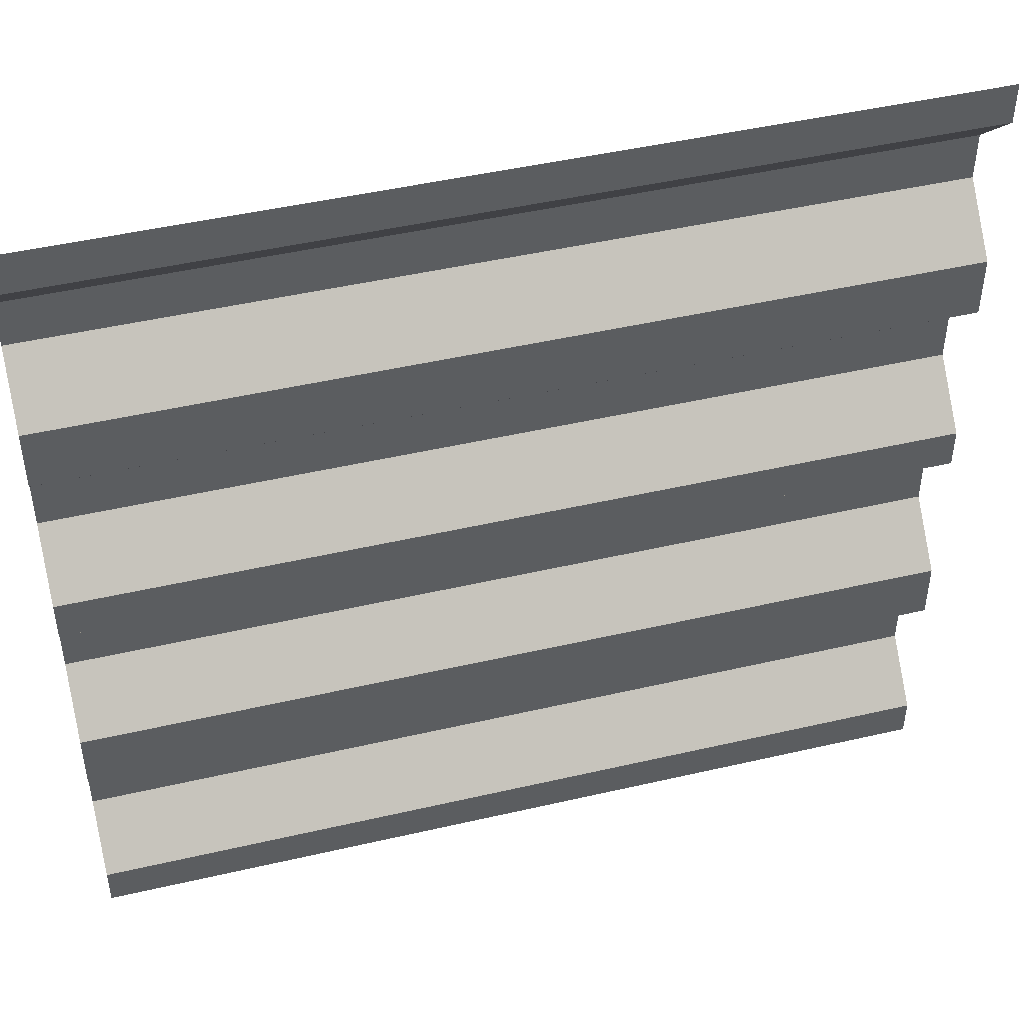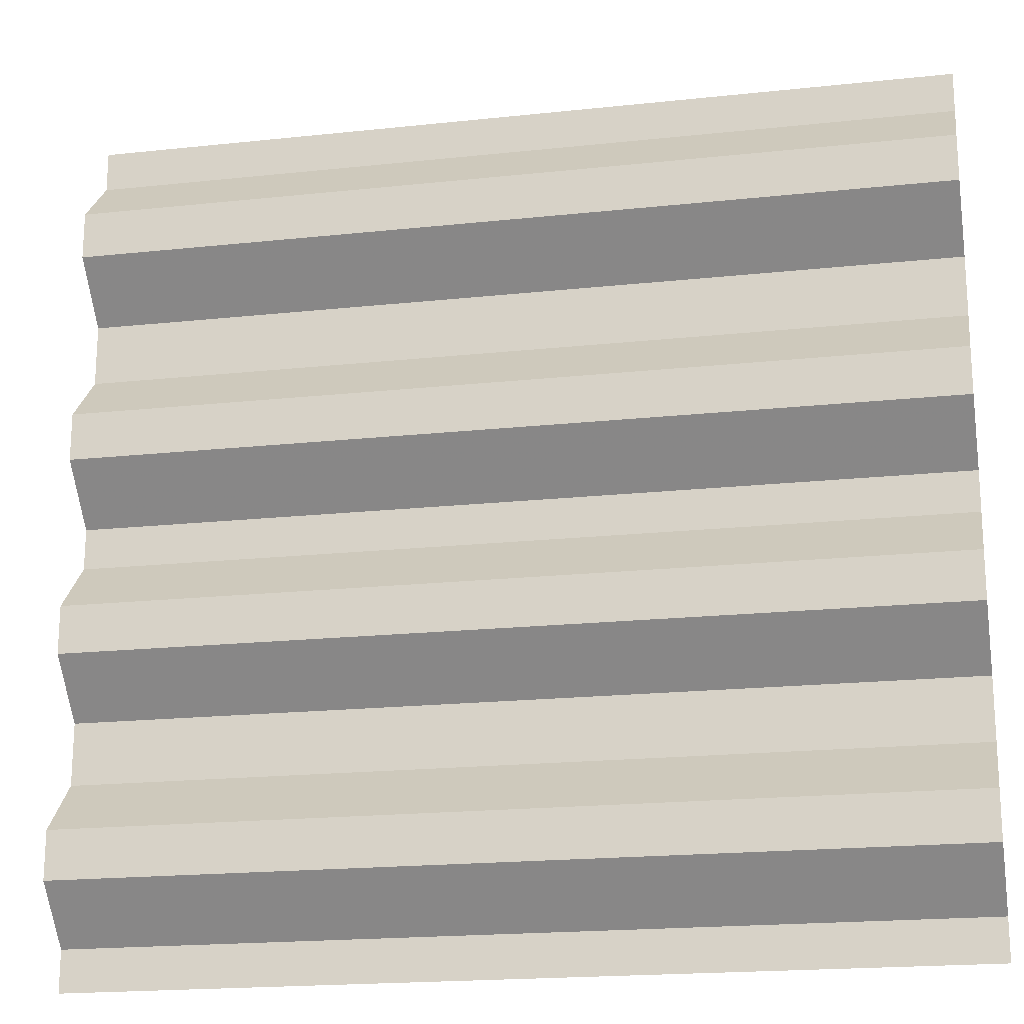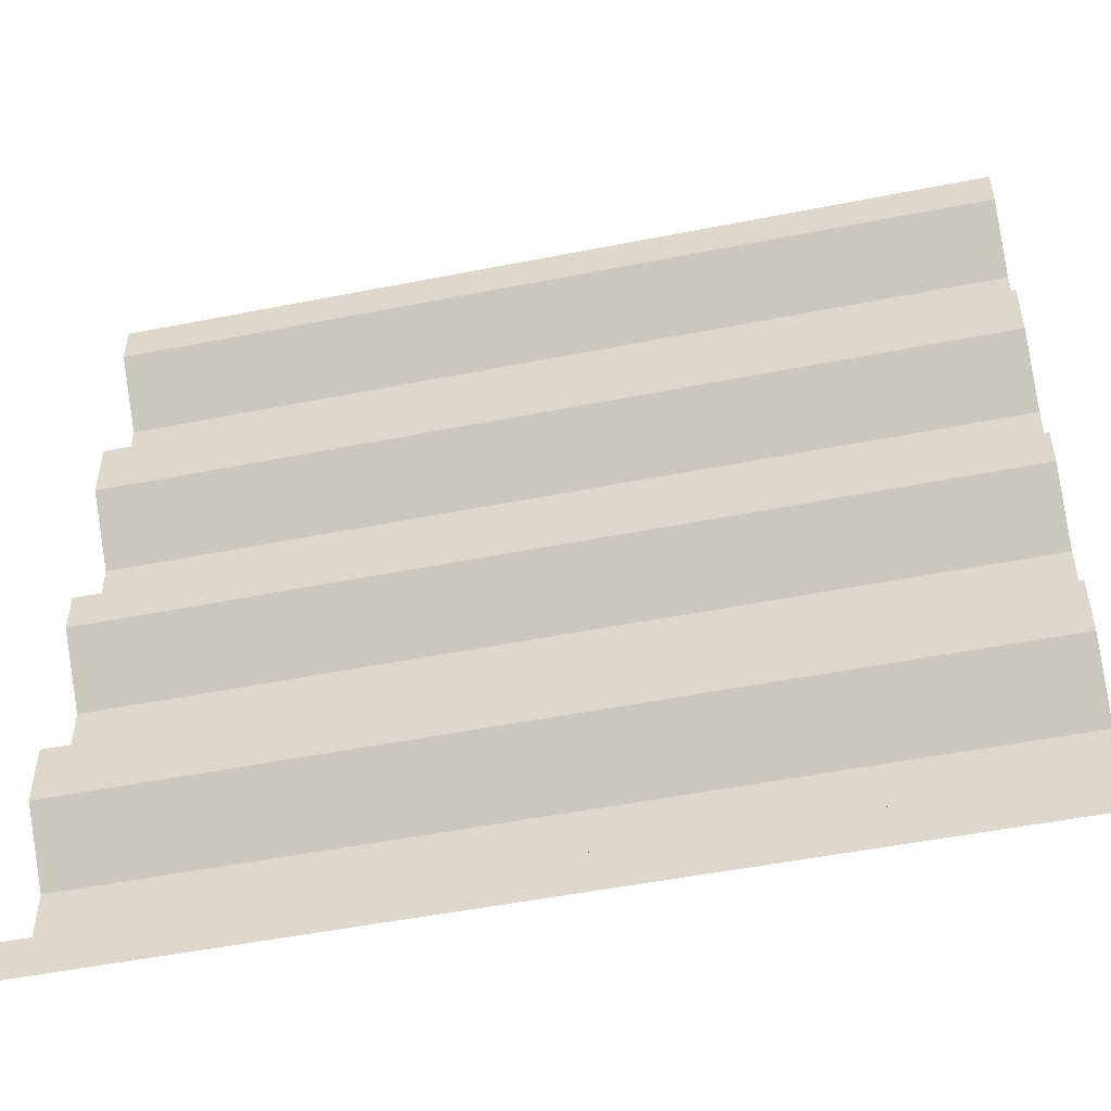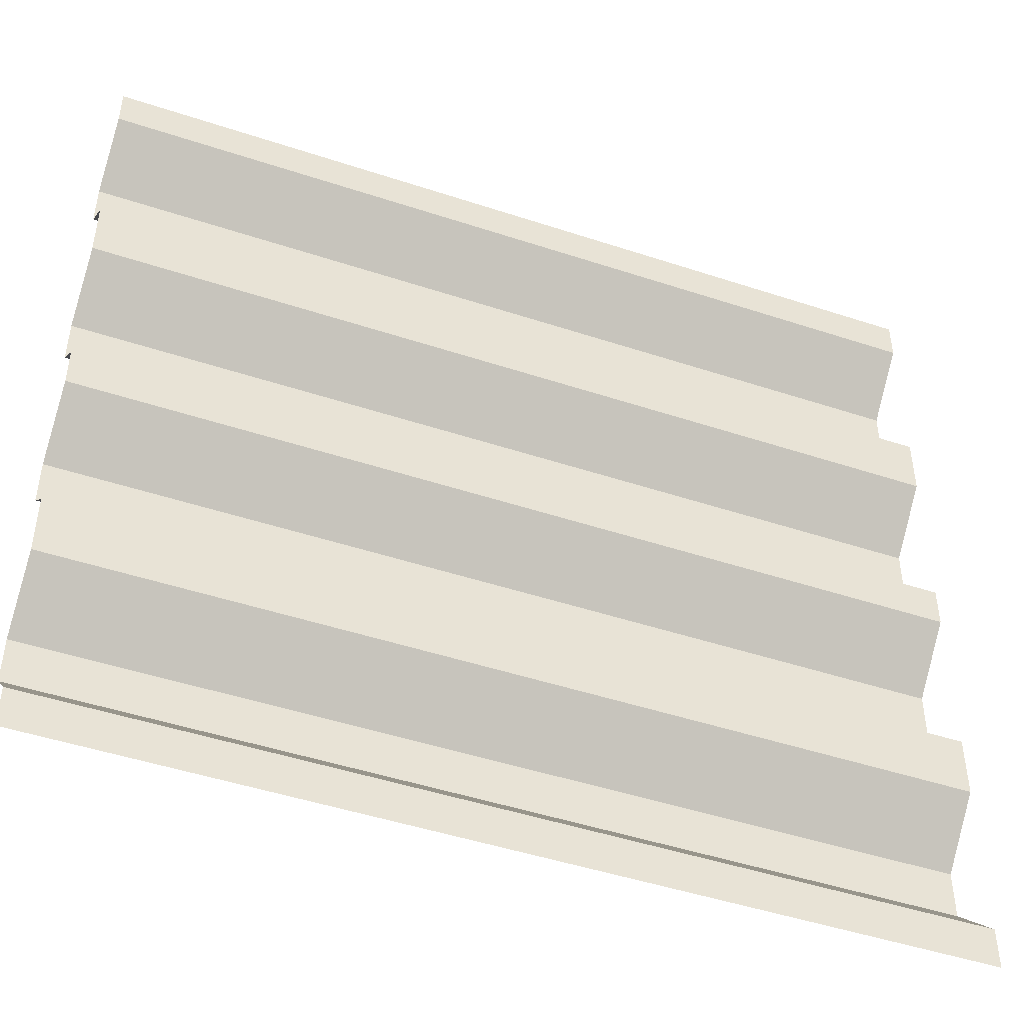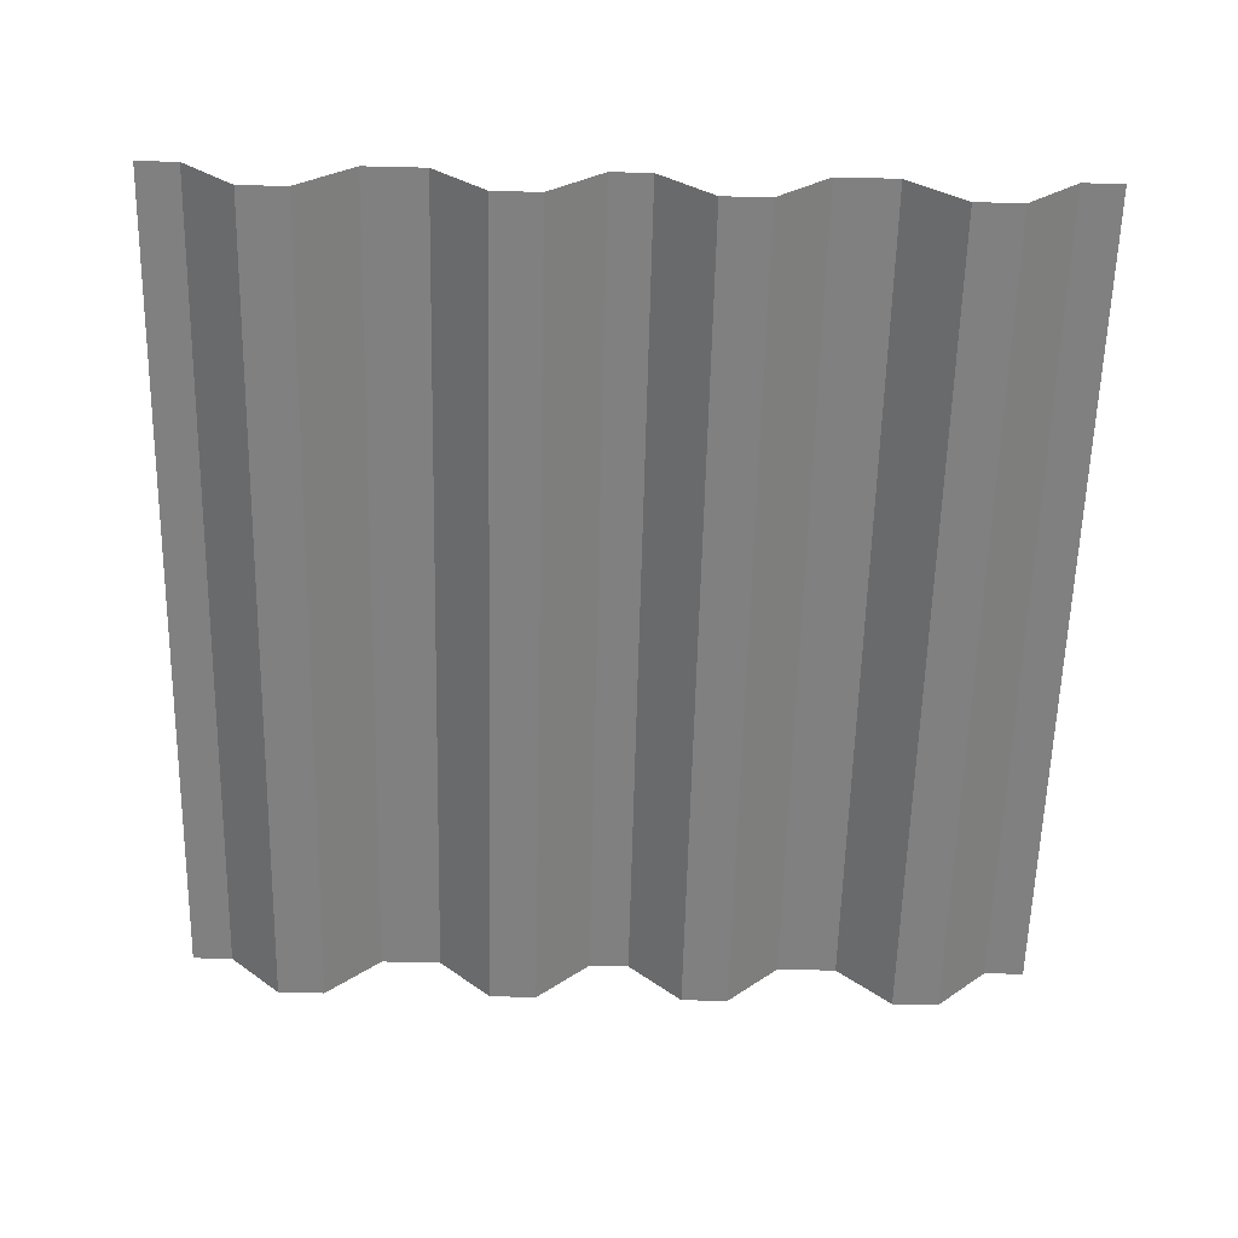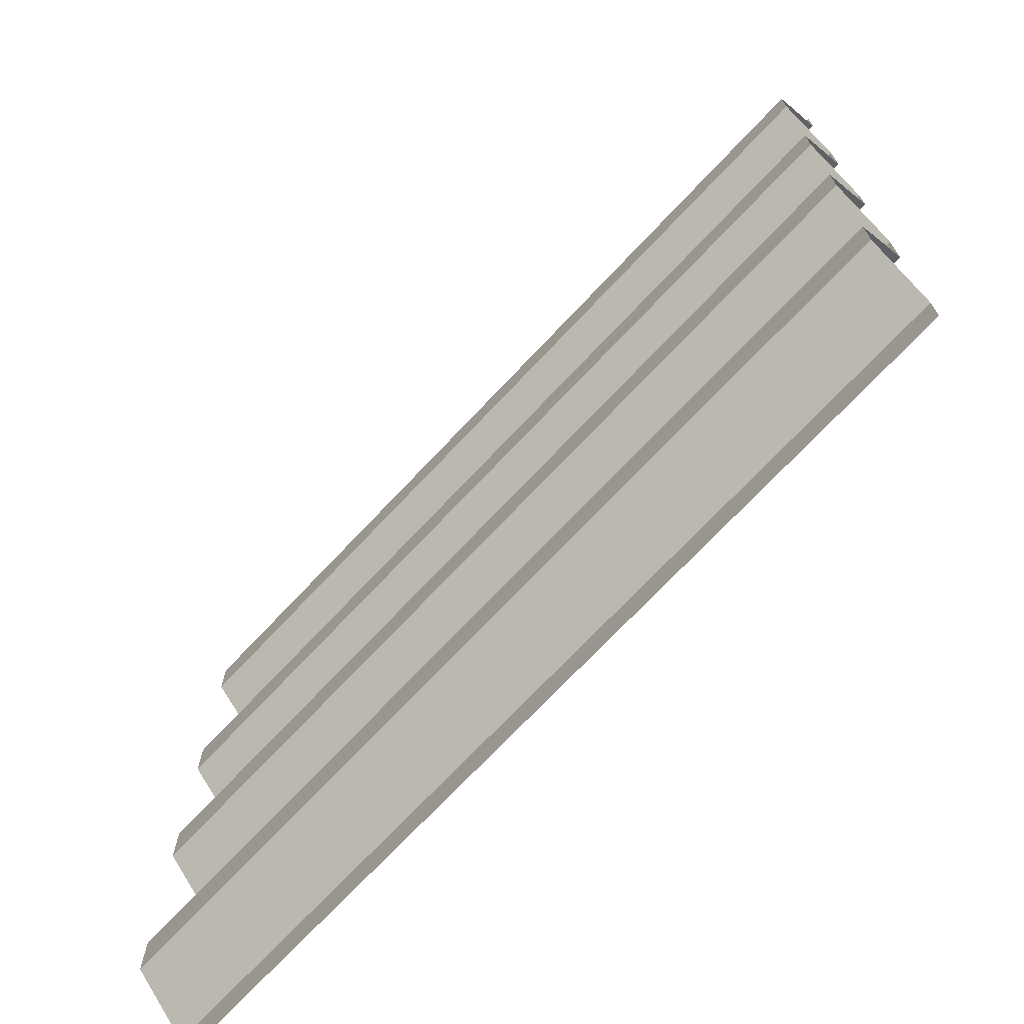
<metadata>
{"format":"obj","ext":"obj","renderer":"f3d","projection":"perspective","resolution":1024,"background":"white","views":[{"elev":46.6,"azim":165.2,"up":"+Z"},{"elev":-19.5,"azim":11.3,"up":"+Z"},{"elev":-50.9,"azim":-167.8,"up":"+Z"},{"elev":-47.3,"azim":159.5,"up":"+Z"},{"elev":-60.2,"azim":-91.4,"up":"+Y"},{"elev":-71.6,"azim":46.8,"up":"+Z"}]}
</metadata>
<code>
v 0.5 -1.82 -0.1406
v -0.5 -1.82 -0.1406
v -0.5 -1.758 -0.2031
v 0.5 -1.758 -0.2031
v -0.5 -1.758 -0.2734
v 0.5 -1.758 -0.2734
v -0.5 -1.82 -0.3359
v 0.5 -1.82 -0.3359
v -0.5 -1.82 -0.3906
v 0.5 -1.82 -0.3906
v -0.5 -1.758 -0.4531
v 0.5 -1.758 -0.4531
v -0.5 -1.758 -0.5
v 0.5 -1.758 -0.5
v 0.5 -1.758 -0.02344
v -0.5 -1.758 -0.02344
v -0.5 -1.82 -0.08594
v 0.5 -1.82 -0.08594
v 0.5 -1.82 0.08594
v -0.5 -1.82 0.08594
v -0.5 -1.758 0.02344
v 0.5 -1.758 0.02344
v 0.5 -1.758 0.2031
v -0.5 -1.758 0.2031
v -0.5 -1.82 0.1406
v 0.5 -1.82 0.1406
v 0.5 -1.82 0.3359
v -0.5 -1.82 0.3359
v -0.5 -1.758 0.2734
v 0.5 -1.758 0.2734
v 0.5 -1.758 0.4531
v -0.5 -1.758 0.4531
v -0.5 -1.82 0.3906
v 0.5 -1.82 0.3906
v 0.5 -1.758 0.5
v -0.5 -1.758 0.5
f 1 2 3
f 1 3 4
f 6 5 7
f 6 7 8
f 10 9 11
f 10 11 12
f 15 16 17
f 15 17 18
f 19 20 21
f 19 21 22
f 23 24 25
f 23 25 26
f 27 28 29
f 27 29 30
f 31 32 33
f 31 33 34
f 4 3 5
f 4 5 6
f 12 11 13
f 12 13 14
f 22 21 16
f 22 16 15
f 30 29 24
f 30 24 23
f 32 31 35
f 32 35 36
f 8 7 9
f 8 9 10
f 18 17 2
f 18 2 1
f 26 25 20
f 26 20 19
f 34 33 28
f 34 28 27

</code>
